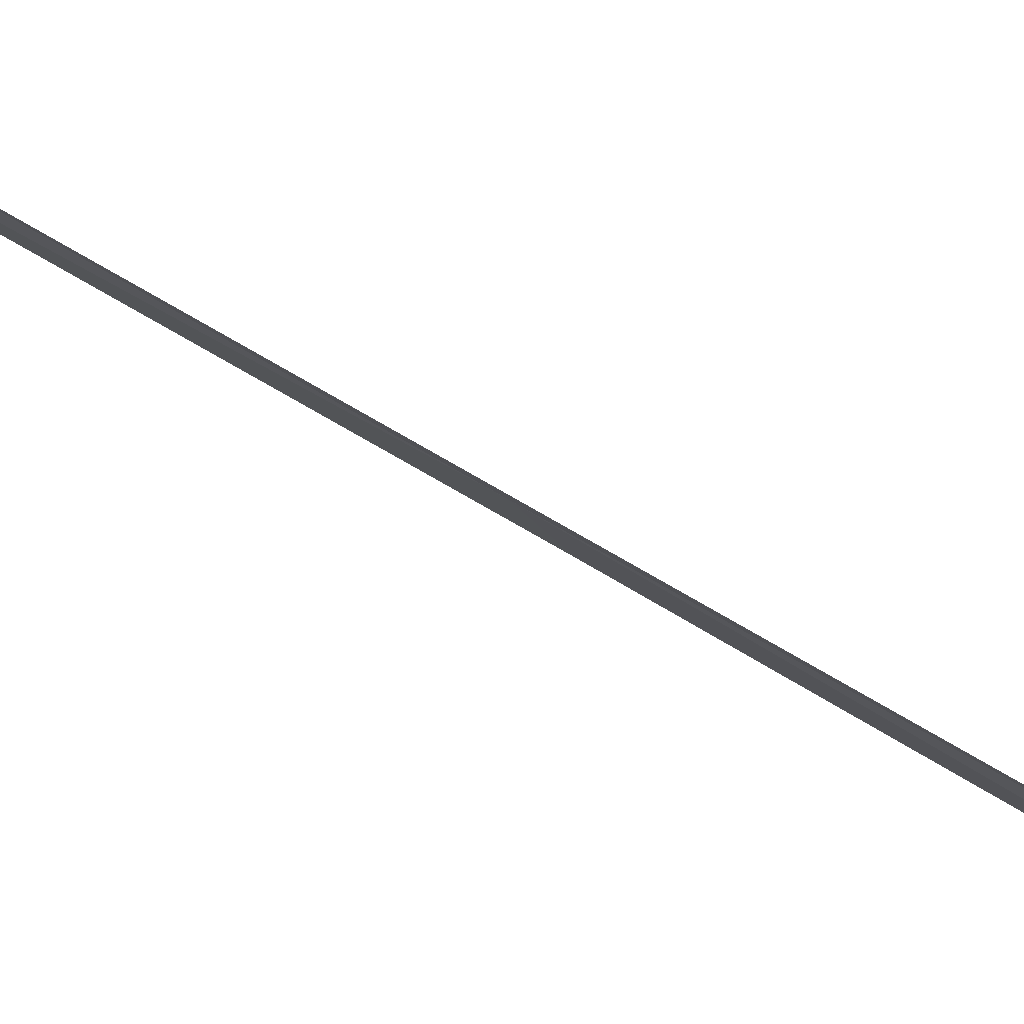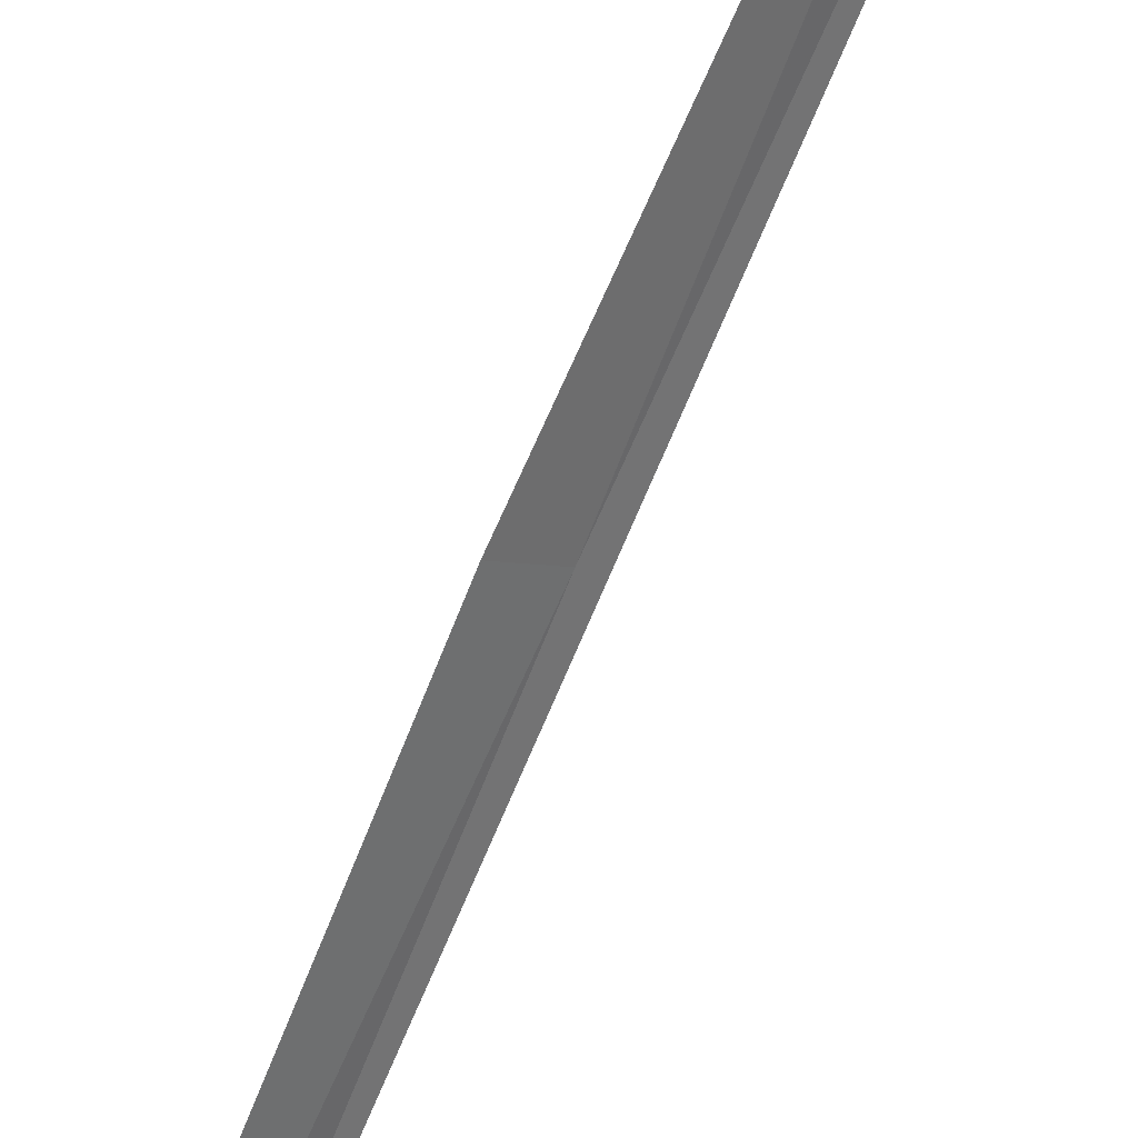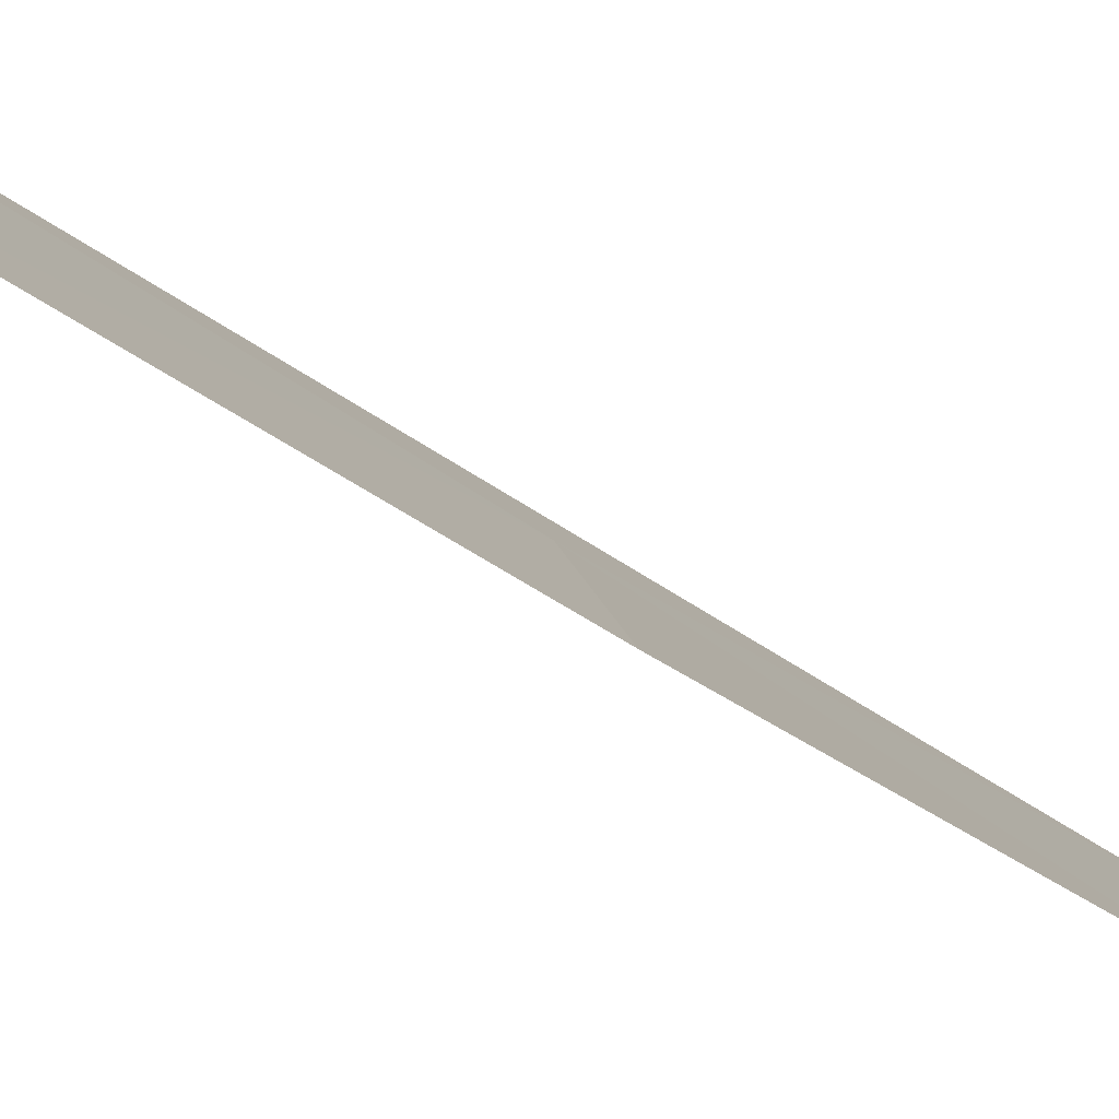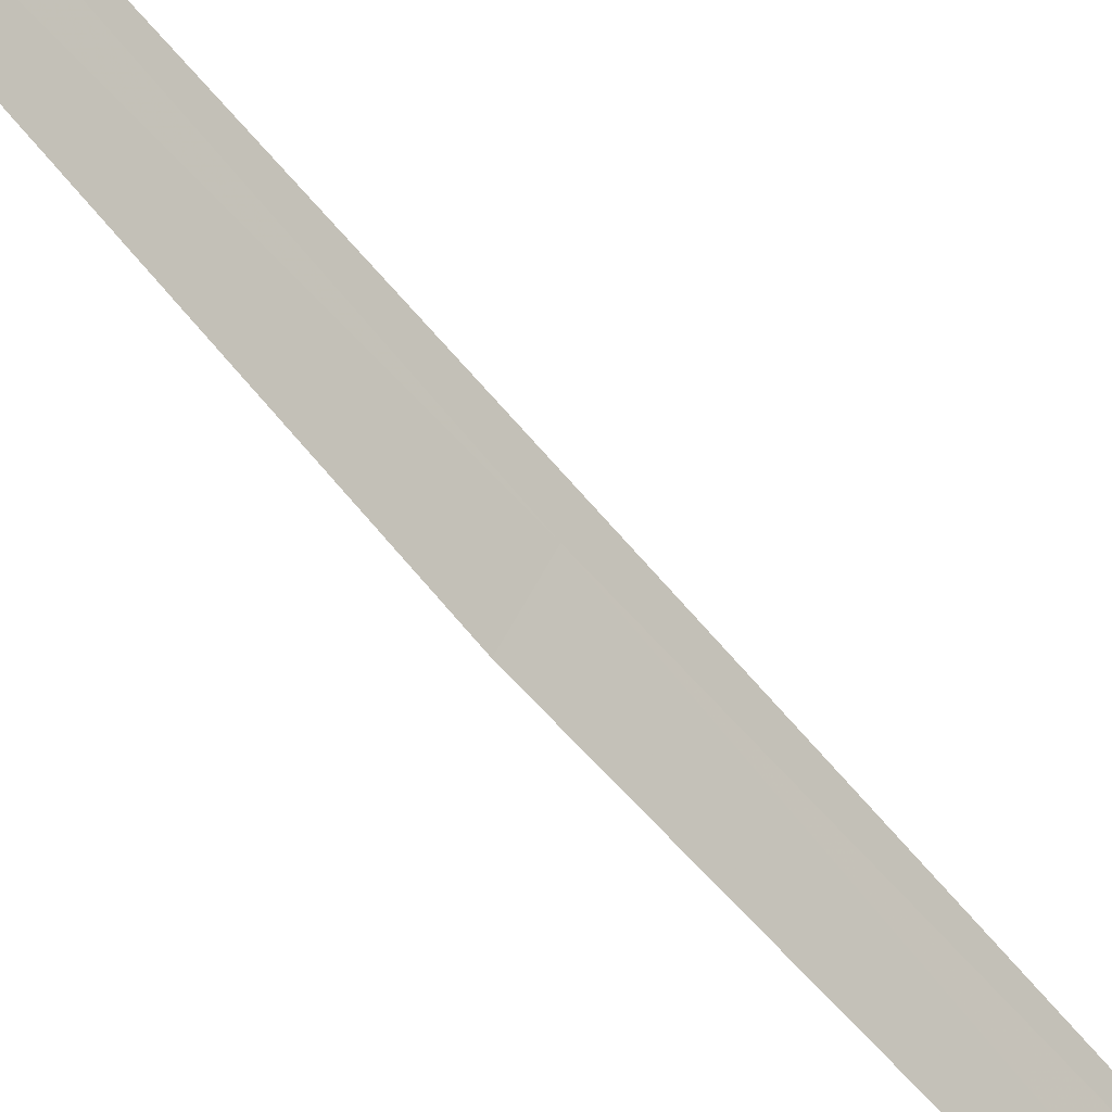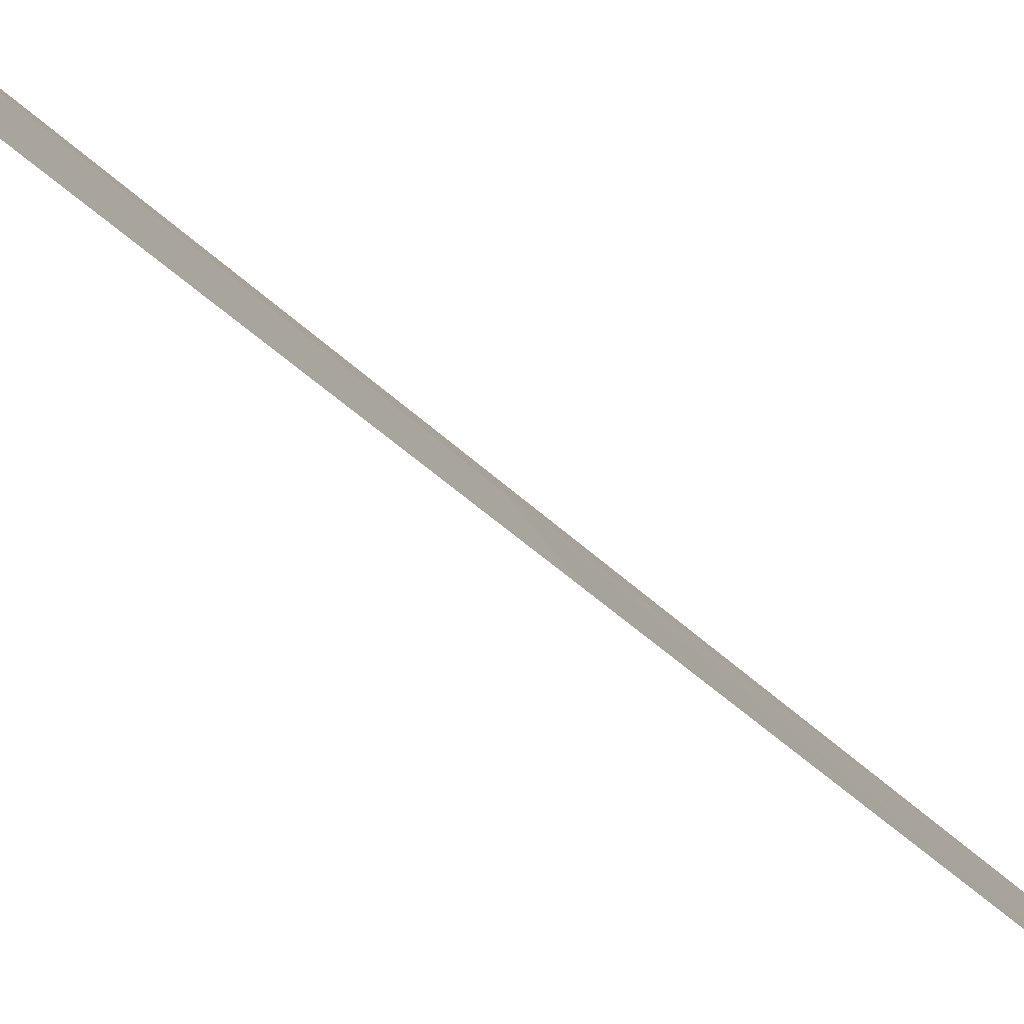
<metadata>
{"format":"obj","ext":"obj","renderer":"f3d","projection":"perspective","resolution":1024,"background":"white","views":[{"elev":35.0,"azim":127.3,"up":"+Y"},{"elev":-79.5,"azim":-32.6,"up":"+Y"},{"elev":-12.4,"azim":-166.0,"up":"+Y"},{"elev":-62.9,"azim":29.7,"up":"+Y"},{"elev":-16.9,"azim":-166.5,"up":"+Y"}]}
</metadata>
<code>
v 21.26 17.35 42.98
v 21.51 17.43 41.63
v 21.45 17.35 41.61
v 21.07 17.34 44.35
v 21.2 17.28 42.97
v 21.01 17.25 44.34
f 1 5 3
f 1 6 5
f 1 3 2
f 1 2 4
f 1 4 6

</code>
